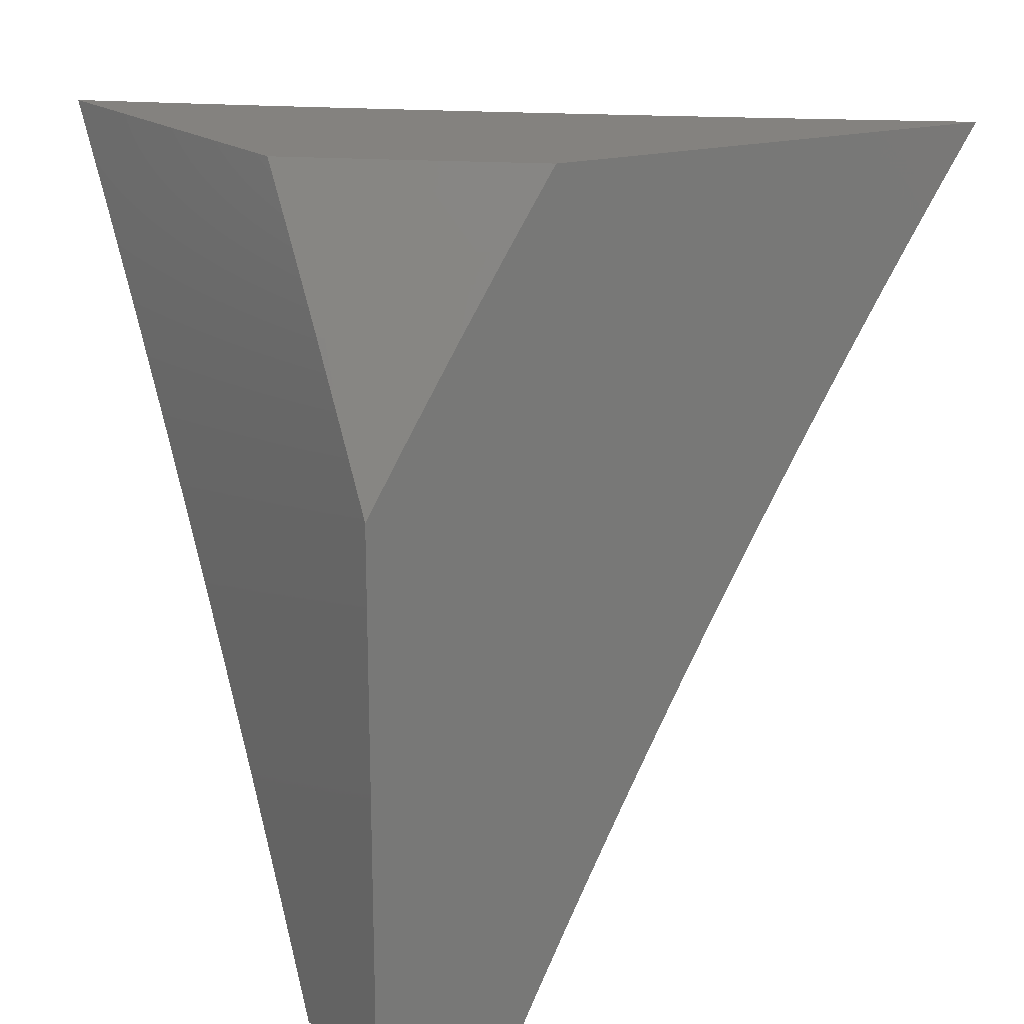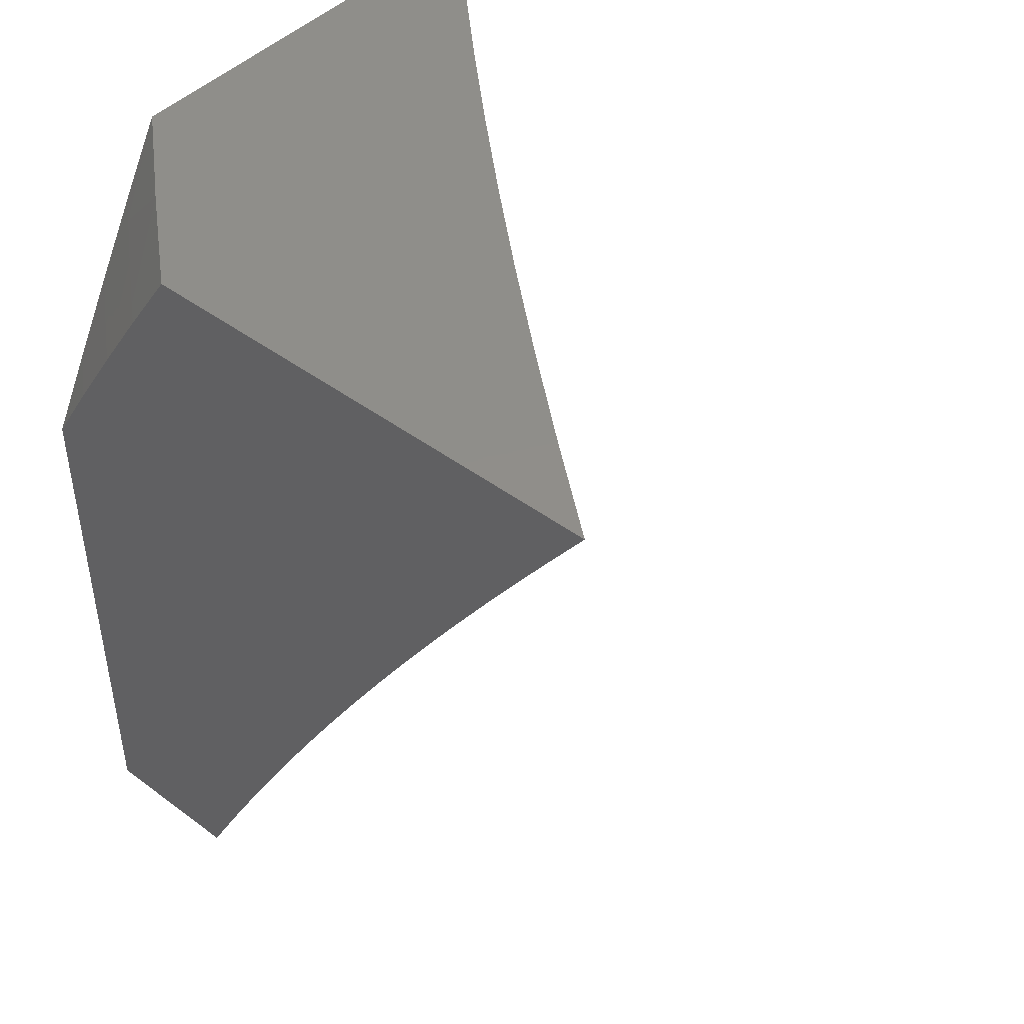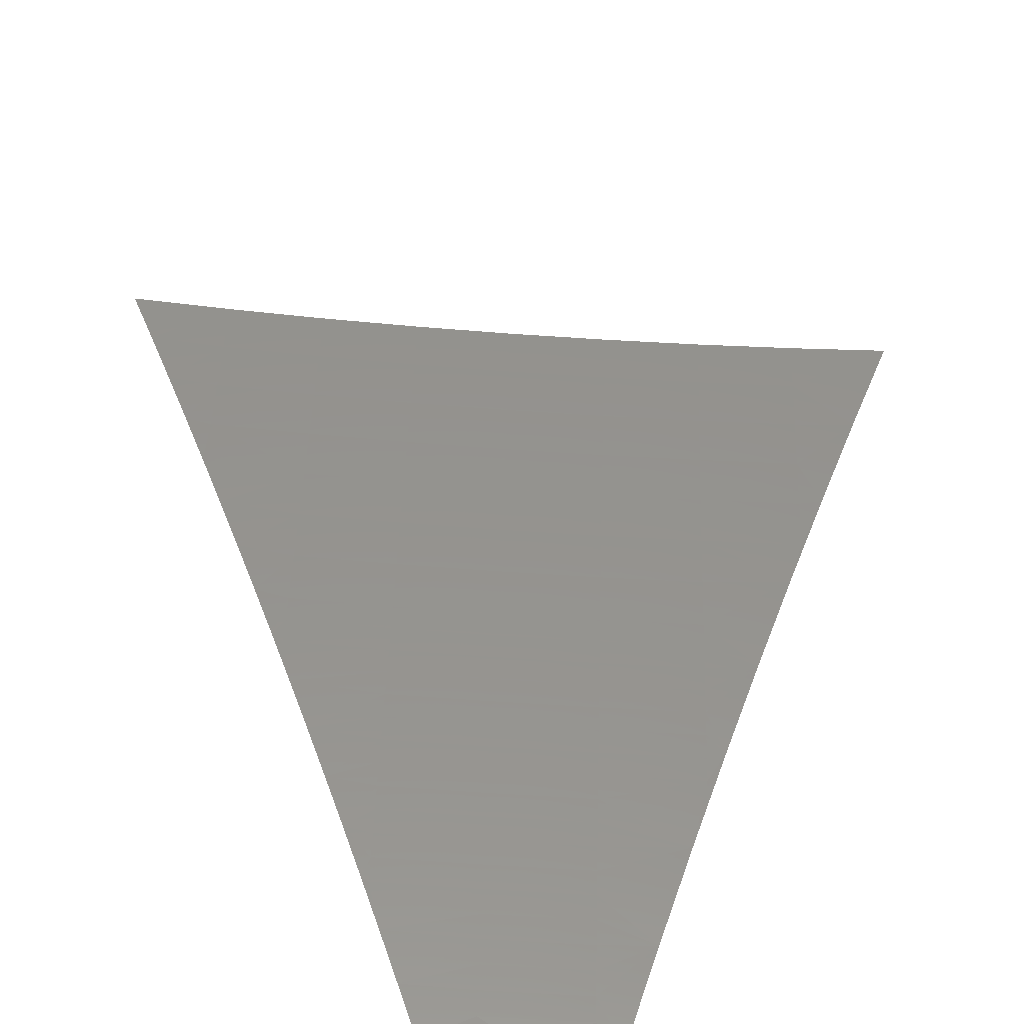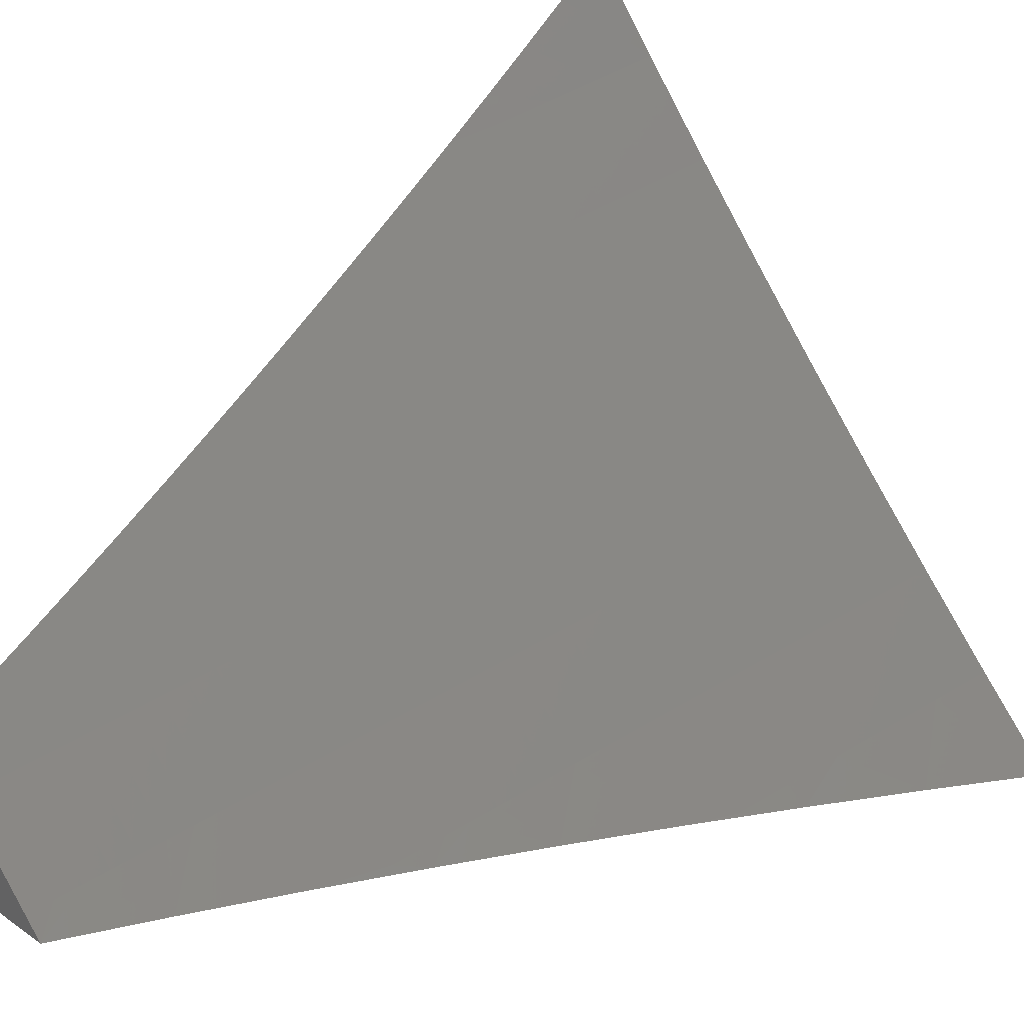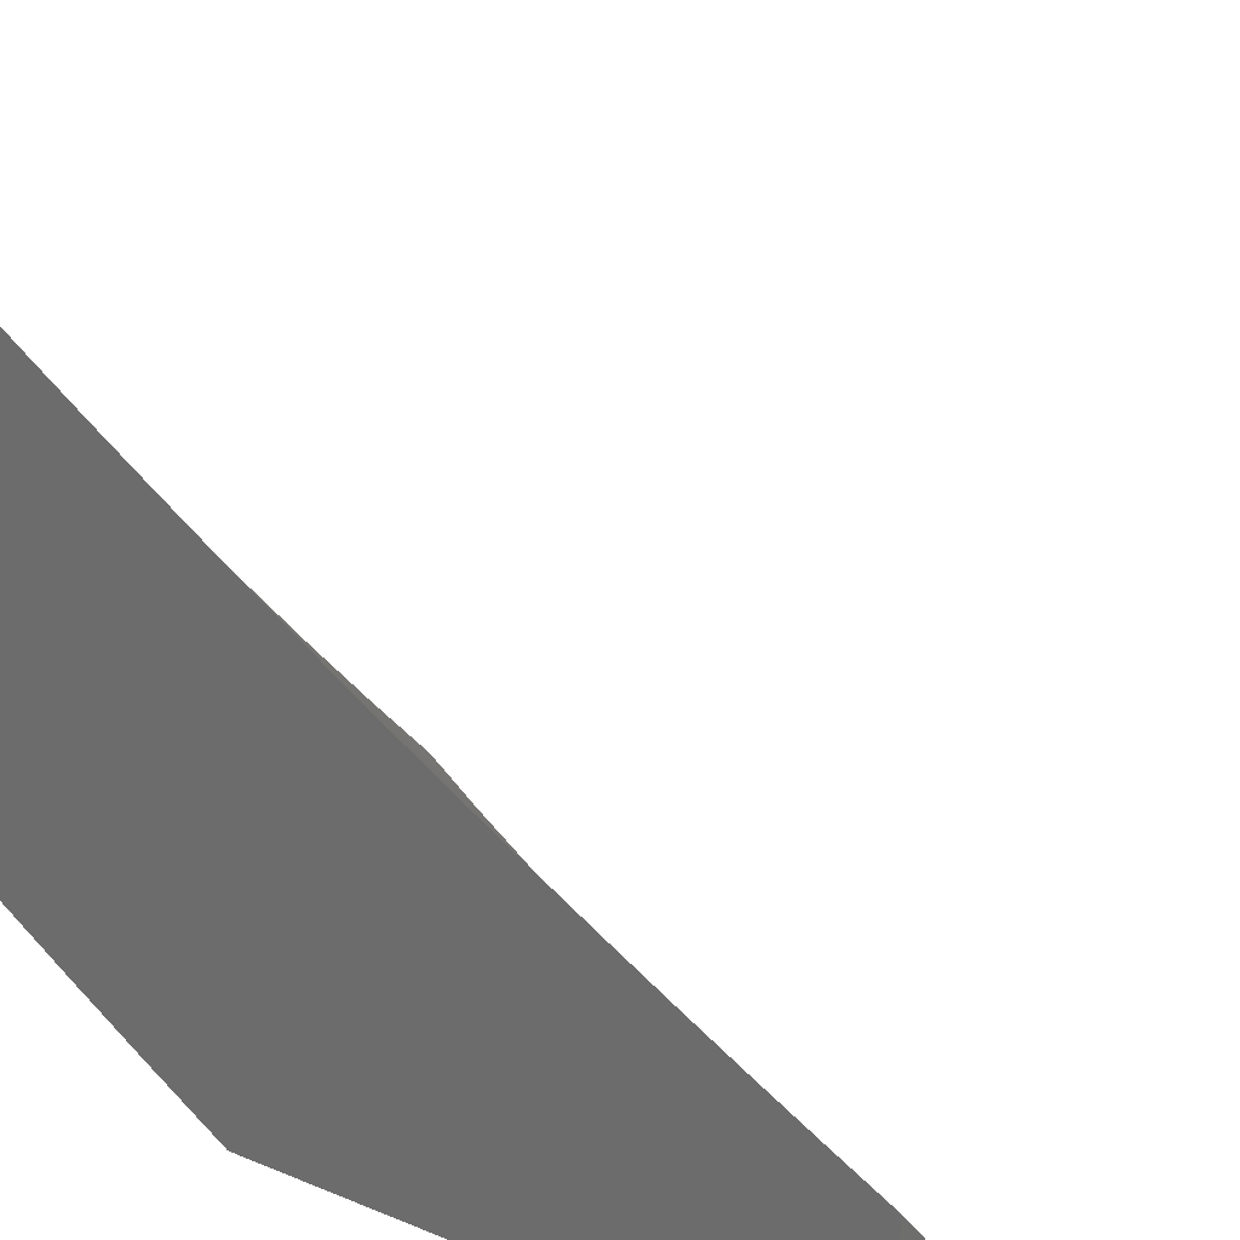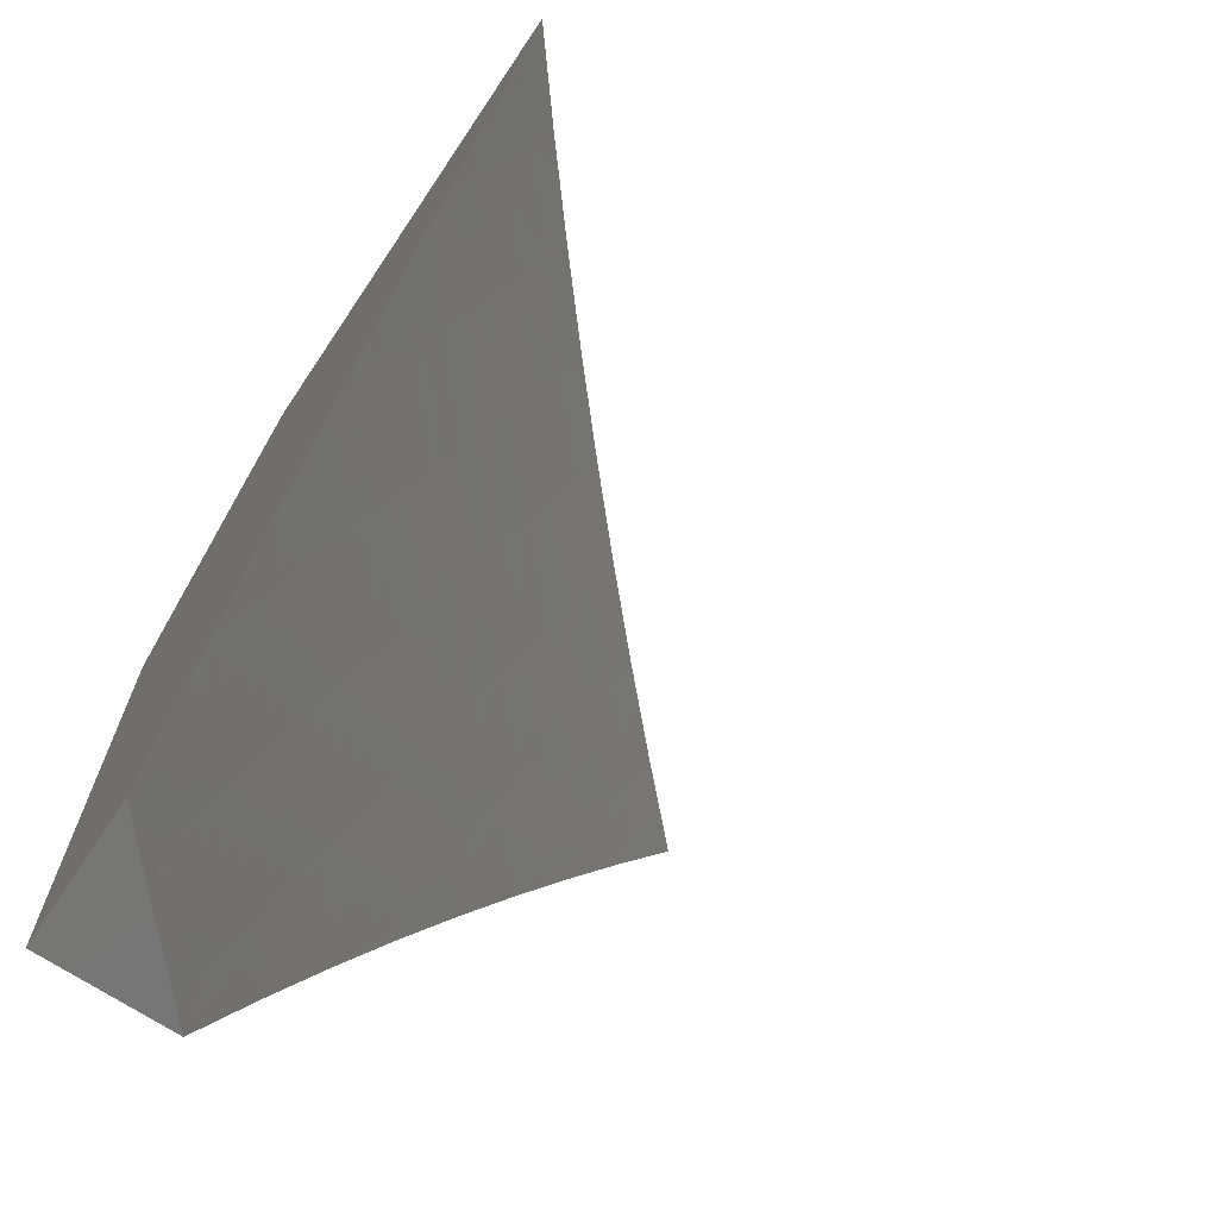
<metadata>
{"format":"stl","ext":"stl","renderer":"f3d","projection":"perspective","resolution":1024,"background":"white","views":[{"elev":17.7,"azim":58.1,"up":"+Z"},{"elev":45.0,"azim":130.7,"up":"+Z"},{"elev":-57.4,"azim":-136.6,"up":"+Z"},{"elev":29.9,"azim":-134.7,"up":"+Y"},{"elev":22.9,"azim":124.8,"up":"+Y"},{"elev":-68.5,"azim":146.1,"up":"+Z"}]}
</metadata>
<code>
# stl→obj: 149 verts, 294 faces
v 7.918 -6.91 4
v 7.945 -6.864 4.032
v 8 -6.82 4
v 7.937 -6.857 4.063
v 8 -6.785 4.065
v 7.928 -6.849 4.095
v 7.92 -6.842 4.126
v 7.833 -6.953 4.095
v 7.825 -6.945 4.126
v 7.772 -7 4.129
v 7.816 -6.938 4.158
v 7.808 -6.93 4.189
v 7.902 -6.827 4.189
v 7.893 -6.819 4.22
v 7.986 -6.715 4.22
v 7.977 -6.707 4.252
v 8 -6.678 4.258
v 7.968 -6.7 4.283
v 7.959 -6.692 4.315
v 7.875 -6.804 4.283
v 7.866 -6.796 4.315
v 7.781 -6.907 4.283
v 7.772 -6.899 4.315
v 7.707 -7 4.257
v 7.668 -6.992 4.346
v 7.64 -7 4.383
v 7.659 -6.984 4.377
v 7.65 -6.976 4.409
v 7.745 -6.874 4.409
v 7.736 -6.866 4.44
v 7.829 -6.764 4.44
v 7.82 -6.756 4.471
v 7.912 -6.653 4.471
v 7.902 -6.645 4.503
v 8 -6.565 4.448
v 7.993 -6.54 4.503
v 8 -6.526 4.511
v 7.983 -6.532 4.534
v 7.973 -6.524 4.565
v 7.892 -6.637 4.534
v 7.883 -6.628 4.565
v 7.801 -6.74 4.534
v 7.791 -6.731 4.565
v 7.707 -6.841 4.534
v 7.698 -6.833 4.565
v 7.613 -6.942 4.534
v 7.603 -6.933 4.565
v 7.571 -7 4.509
v 7.5 -7 4.633
v 7.85 -6.968 4.032
v 7.835 -7 4
v 7.842 -6.96 4.063
v 7.799 -6.922 4.22
v 7.884 -6.812 4.252
v 7.641 -6.967 4.44
v 7.631 -6.959 4.471
v 7.622 -6.95 4.503
v 7.717 -6.85 4.503
v 7.427 -7 4.757
v 7.47 -6.997 4.69
v 7.565 -6.899 4.69
v 7.584 -6.916 4.628
v 7.659 -6.799 4.69
v 7.679 -6.816 4.628
v 7.752 -6.698 4.69
v 7.771 -6.715 4.628
v 7.843 -6.595 4.69
v 7.863 -6.612 4.628
v 7.933 -6.492 4.69
v 7.953 -6.508 4.628
v 8 -6.448 4.636
v 8 -6.487 4.574
v 7.352 -7 4.879
v 7.431 -6.961 4.814
v 7.451 -6.979 4.752
v 7.545 -6.881 4.752
v 7.639 -6.781 4.752
v 7.732 -6.68 4.752
v 7.823 -6.578 4.752
v 7.912 -6.475 4.752
v 8 -6.407 4.697
v 7.275 -7 5
v 7.391 -6.923 4.938
v 7.411 -6.942 4.876
v 7.505 -6.844 4.876
v 7.526 -6.863 4.814
v 7.599 -6.745 4.876
v 7.619 -6.763 4.814
v 7.691 -6.645 4.876
v 7.711 -6.663 4.814
v 7.781 -6.543 4.876
v 7.802 -6.561 4.814
v 7.87 -6.441 4.876
v 7.891 -6.458 4.814
v 7.958 -6.337 4.876
v 7.979 -6.354 4.814
v 8 -6.325 4.819
v 8 -6.366 4.758
v 7.37 -6.904 5
v 7.464 -6.807 5
v 7.485 -6.826 4.938
v 7.557 -6.708 5
v 7.578 -6.727 4.938
v 7.648 -6.609 5
v 7.67 -6.627 4.938
v 7.738 -6.508 5
v 7.76 -6.526 4.938
v 7.827 -6.406 5
v 7.849 -6.423 4.938
v 7.914 -6.302 5
v 7.936 -6.32 4.938
v 8 -6.241 4.94
v 8 -6.283 4.88
v 8 -6.198 5
v 7.921 -6.661 4.44
v 8 -6.603 4.385
v 7.931 -6.669 4.409
v 7.94 -6.677 4.377
v 7.848 -6.78 4.377
v 7.857 -6.788 4.346
v 7.763 -6.891 4.346
v 8 -6.641 4.322
v 7.949 -6.684 4.346
v 8 -6.714 4.194
v 7.995 -6.723 4.189
v 8 -6.75 4.13
v 7.911 -6.834 4.158
v 7.79 -6.914 4.252
v 7.838 -6.772 4.409
v 7.754 -6.883 4.377
v 7.81 -6.748 4.503
v 7.726 -6.858 4.471
v 8 -6.83 4.914
v 8 -6.771 5
v 7.98 -6.854 4.914
v 7.901 -6.886 5
v 7.93 -6.912 4.914
v 7.88 -6.969 4.914
v 7.908 -6.994 4.827
v 7.902 -7 4.828
v 7.952 -7 4.741
v 7.801 -7 5
v 7.852 -7 4.914
v 8 -7 4.654
v 7.986 -6.961 4.741
v 7.959 -6.936 4.827
v 8 -6.944 4.741
v 8 -6.888 4.828
v 8 -7 4
f 1 2 3
f 3 2 4
f 3 4 5
f 5 4 6
f 5 6 7
f 7 6 8
f 7 8 9
f 9 8 10
f 9 10 11
f 11 10 12
f 11 12 13
f 13 12 14
f 13 14 15
f 15 14 16
f 15 16 17
f 17 16 18
f 17 18 19
f 19 18 20
f 19 20 21
f 21 20 22
f 21 22 23
f 23 22 24
f 23 24 25
f 25 24 26
f 25 26 27
f 27 26 28
f 27 28 29
f 29 28 30
f 29 30 31
f 31 30 32
f 31 32 33
f 33 32 34
f 33 34 35
f 35 34 36
f 35 36 37
f 37 36 38
f 37 38 39
f 39 38 40
f 39 40 41
f 41 40 42
f 41 42 43
f 43 42 44
f 43 44 45
f 45 44 46
f 45 46 47
f 47 46 48
f 47 48 49
f 2 1 50
f 50 1 51
f 50 51 52
f 52 51 10
f 52 10 8
f 10 24 12
f 12 24 53
f 12 53 14
f 14 53 54
f 14 54 16
f 16 54 18
f 28 26 55
f 55 26 48
f 55 48 56
f 56 48 57
f 56 57 58
f 58 57 44
f 58 44 42
f 59 60 49
f 49 60 61
f 49 61 62
f 62 61 63
f 62 63 64
f 64 63 65
f 64 65 66
f 66 65 67
f 66 67 68
f 68 67 69
f 68 69 70
f 70 69 71
f 70 71 72
f 73 74 59
f 59 74 75
f 59 75 60
f 60 75 76
f 60 76 61
f 61 76 77
f 61 77 63
f 63 77 78
f 63 78 65
f 65 78 79
f 65 79 67
f 67 79 80
f 67 80 69
f 69 80 81
f 69 81 71
f 82 83 73
f 73 83 84
f 73 84 74
f 74 84 85
f 74 85 86
f 86 85 87
f 86 87 88
f 88 87 89
f 88 89 90
f 90 89 91
f 90 91 92
f 92 91 93
f 92 93 94
f 94 93 95
f 94 95 96
f 96 95 97
f 96 97 98
f 82 99 83
f 83 99 100
f 83 100 101
f 101 100 102
f 101 102 103
f 103 102 104
f 103 104 105
f 105 104 106
f 105 106 107
f 107 106 108
f 107 108 109
f 109 108 110
f 109 110 111
f 111 110 112
f 111 112 113
f 110 114 112
f 111 113 95
f 95 113 97
f 98 81 96
f 96 81 80
f 96 80 94
f 94 80 79
f 94 79 92
f 92 79 78
f 92 78 90
f 90 78 77
f 90 77 88
f 88 77 76
f 88 76 86
f 86 76 75
f 86 75 74
f 70 72 39
f 39 72 37
f 33 35 115
f 115 35 116
f 115 116 117
f 117 116 118
f 117 118 119
f 119 118 120
f 119 120 121
f 121 120 23
f 121 23 25
f 116 122 118
f 118 122 123
f 118 123 120
f 120 123 21
f 120 21 23
f 123 122 19
f 19 122 17
f 17 124 15
f 15 124 125
f 15 125 13
f 13 125 126
f 13 126 127
f 127 126 7
f 127 7 9
f 124 126 125
f 126 5 7
f 84 83 101
f 2 50 4
f 4 50 52
f 4 52 6
f 6 52 8
f 11 13 127
f 11 127 9
f 18 54 20
f 20 54 128
f 20 128 22
f 22 128 24
f 128 54 53
f 123 19 21
f 115 117 129
f 129 117 119
f 129 119 130
f 130 119 121
f 130 121 25
f 33 115 31
f 31 115 129
f 31 129 29
f 29 129 130
f 29 130 27
f 27 130 25
f 32 131 34
f 34 131 40
f 34 40 38
f 58 42 131
f 131 42 40
f 131 32 132
f 132 32 30
f 132 30 55
f 55 30 28
f 41 43 68
f 68 43 66
f 64 66 45
f 45 66 43
f 91 89 107
f 107 89 105
f 103 105 87
f 87 105 89
f 93 91 109
f 109 91 107
f 39 41 70
f 70 41 68
f 36 34 38
f 24 128 53
f 56 58 132
f 132 58 131
f 56 132 55
f 46 44 57
f 62 64 47
f 47 64 45
f 101 103 85
f 85 103 87
f 48 46 57
f 49 62 47
f 84 101 85
f 95 93 111
f 111 93 109
f 133 134 135
f 135 134 136
f 135 136 137
f 137 136 138
f 137 138 139
f 139 138 140
f 139 140 141
f 136 142 138
f 138 142 143
f 138 143 140
f 144 145 141
f 141 145 146
f 141 146 139
f 139 146 137
f 144 147 145
f 145 147 146
f 147 148 146
f 146 148 137
f 137 148 135
f 135 148 133
f 51 1 149
f 149 1 3
f 82 73 142
f 142 73 59
f 142 59 49
f 142 49 143
f 143 49 48
f 143 48 140
f 140 48 26
f 140 26 141
f 141 26 144
f 144 26 24
f 144 24 10
f 51 149 10
f 10 149 144
f 114 110 134
f 134 110 108
f 134 108 106
f 134 106 136
f 136 106 104
f 136 104 102
f 136 102 142
f 142 102 100
f 142 100 99
f 99 82 142
f 3 5 149
f 149 5 126
f 149 126 144
f 144 126 124
f 144 124 17
f 17 122 144
f 144 122 116
f 144 116 147
f 147 116 35
f 147 35 148
f 148 35 37
f 148 37 133
f 133 37 72
f 133 72 71
f 133 71 134
f 134 71 81
f 134 81 98
f 98 97 134
f 134 97 113
f 134 113 112
f 112 114 134

</code>
